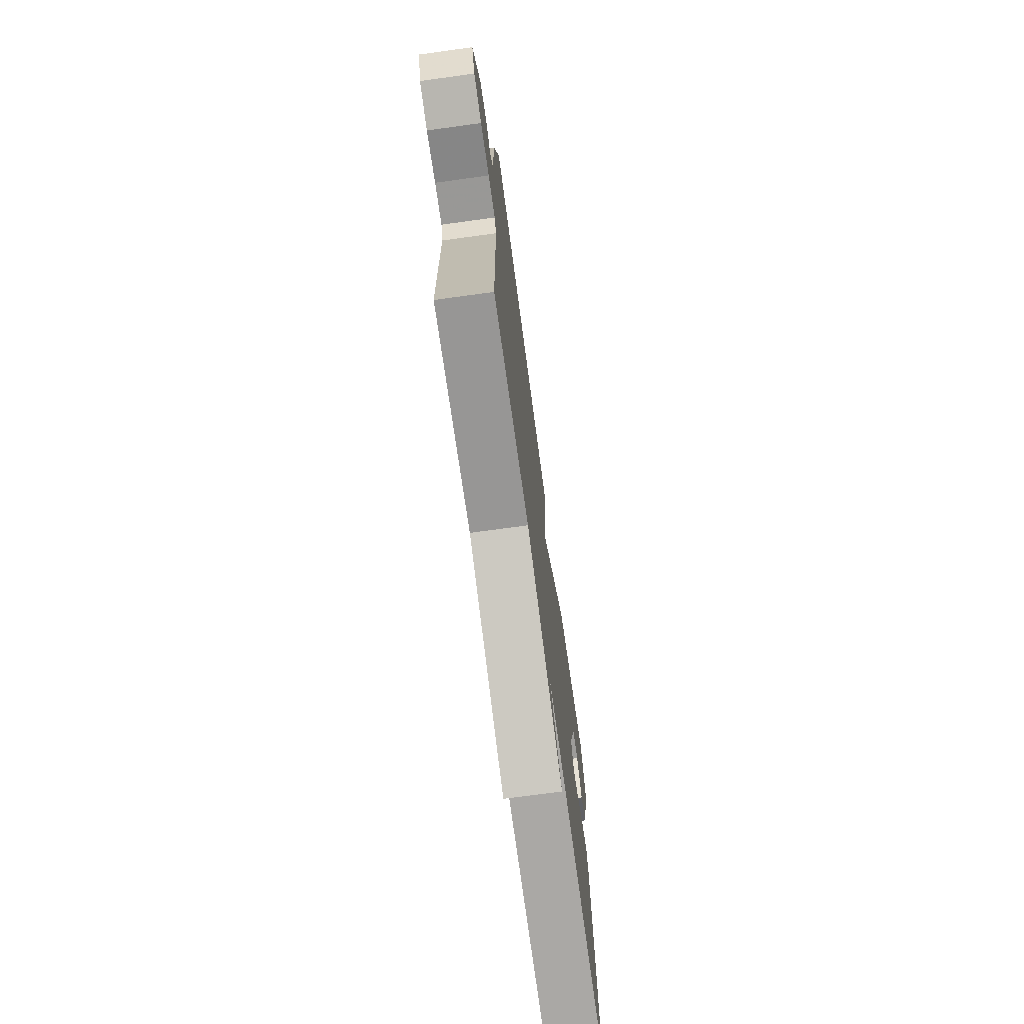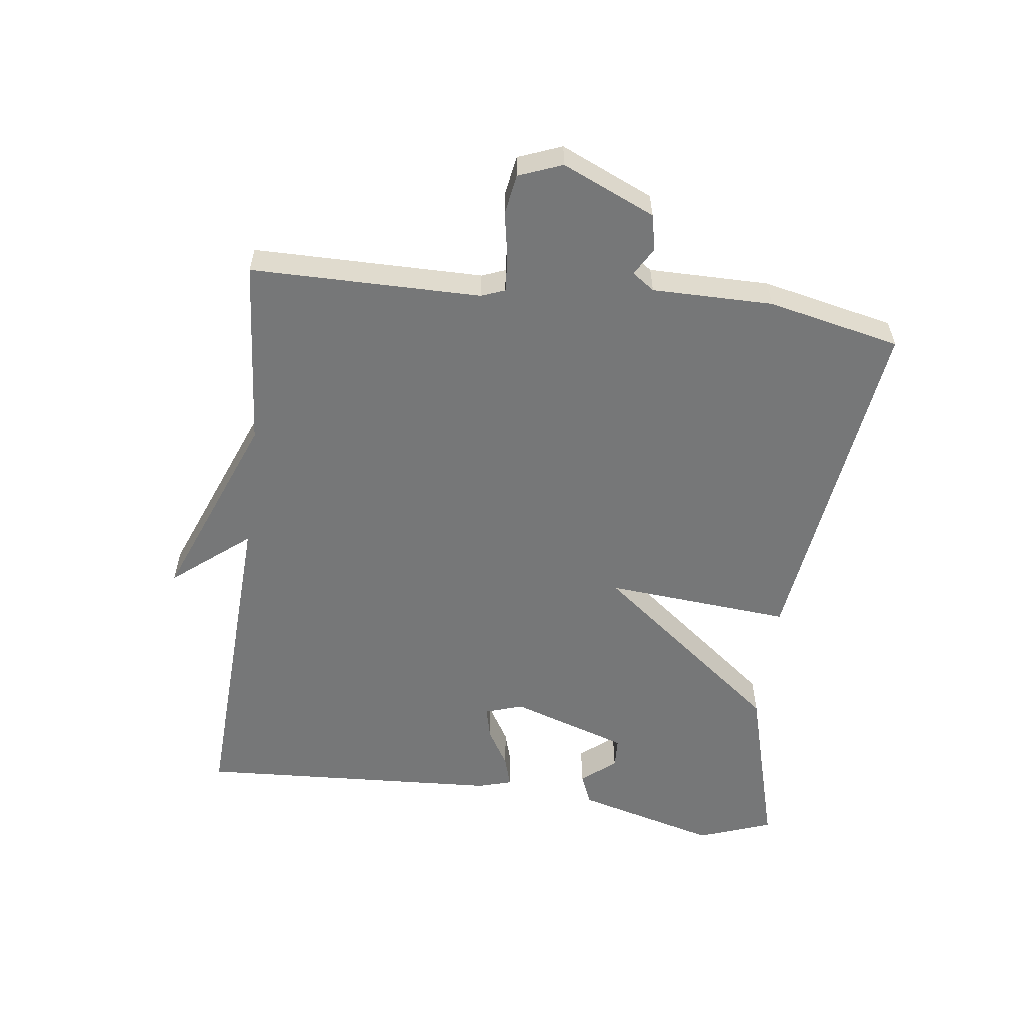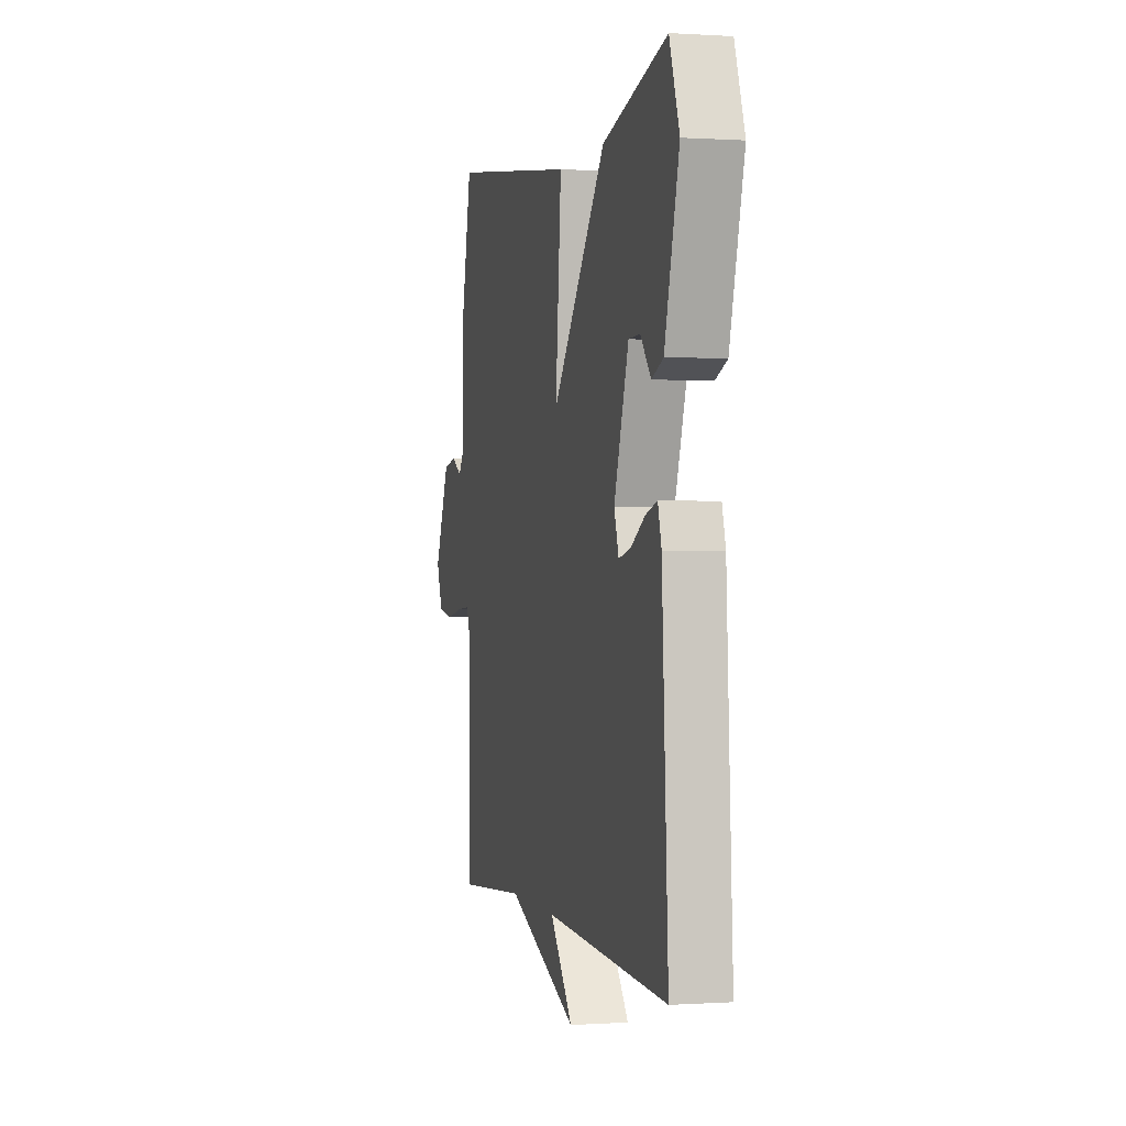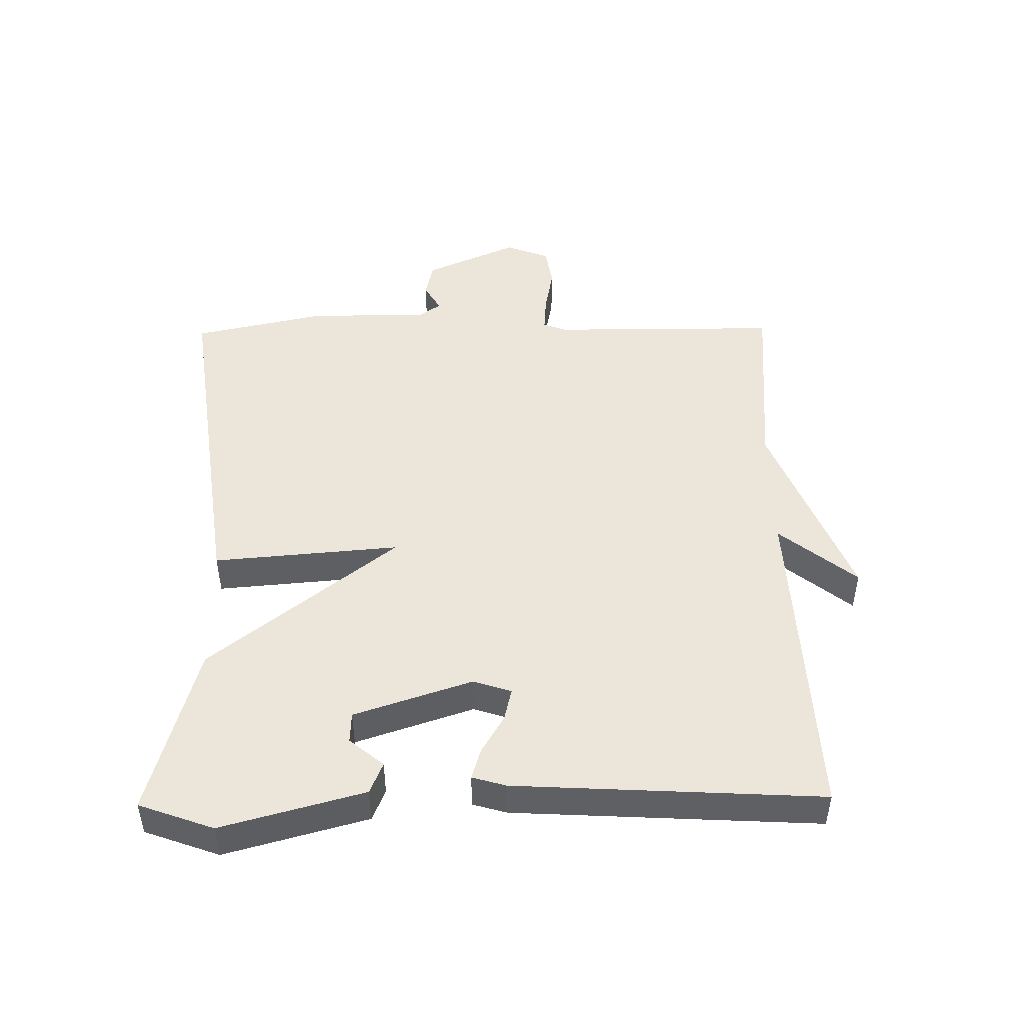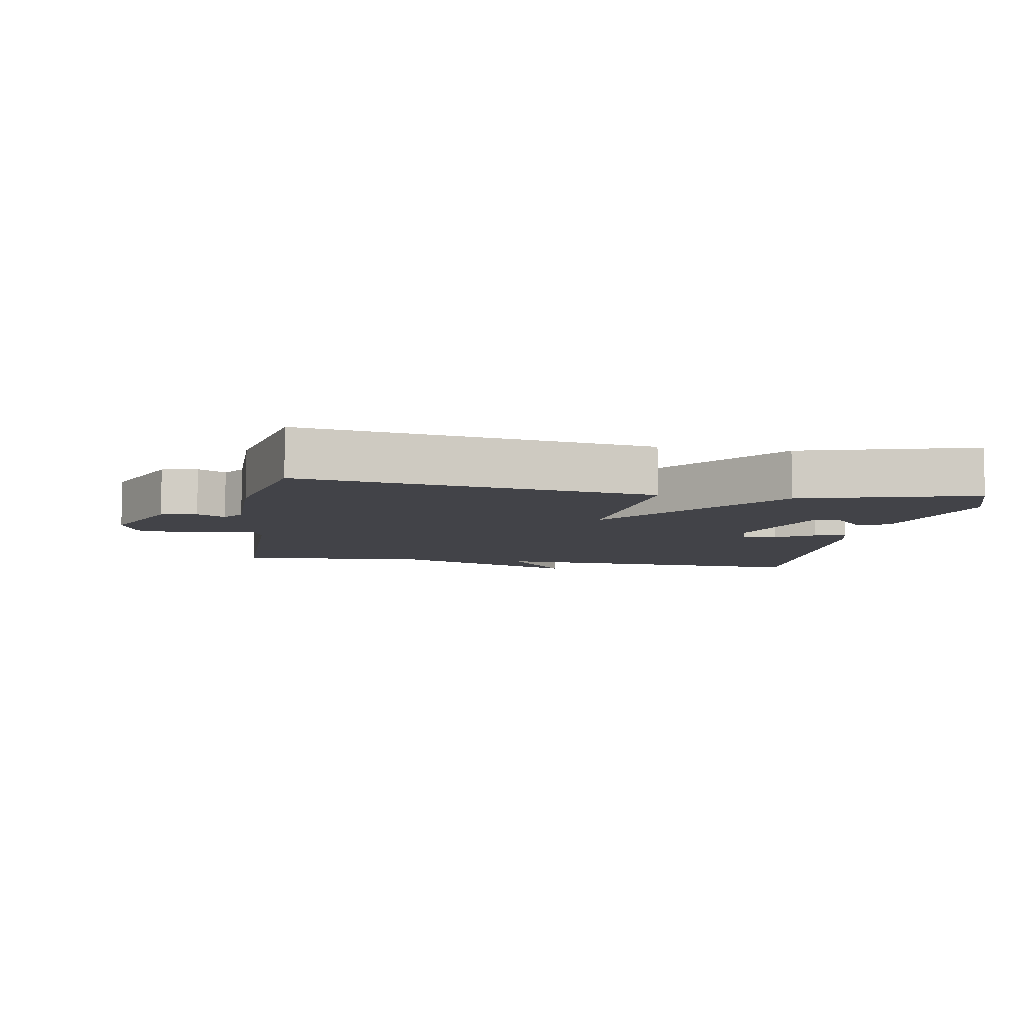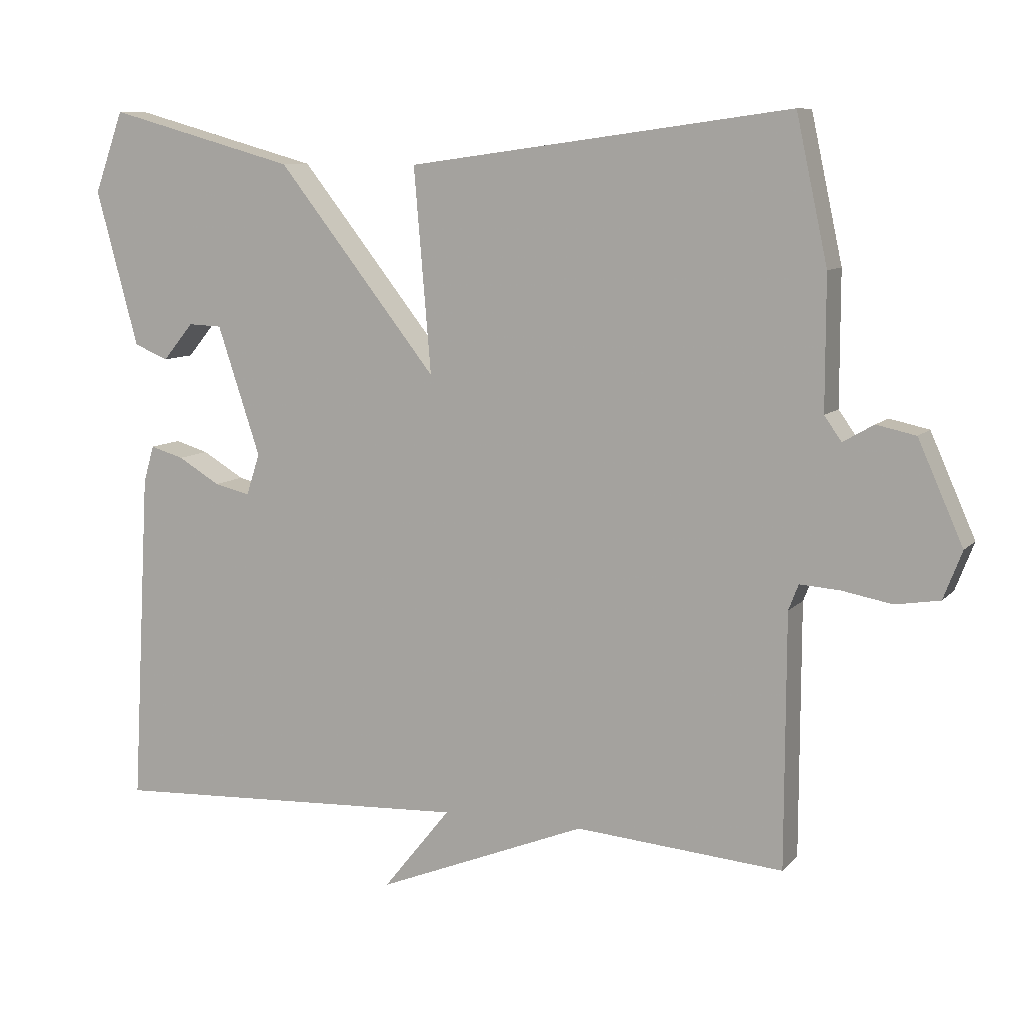
<metadata>
{"format":"obj","ext":"obj","renderer":"f3d","projection":"perspective","resolution":1024,"background":"white","views":[{"elev":-72.5,"azim":-82.2,"up":"+Z"},{"elev":-57.0,"azim":-97.3,"up":"+Y"},{"elev":0.2,"azim":76.1,"up":"+Z"},{"elev":47.7,"azim":89.2,"up":"+Y"},{"elev":-7.6,"azim":-9.8,"up":"+Y"},{"elev":9.0,"azim":-156.9,"up":"+Z"}]}
</metadata>
<code>
v -0.5 0.07 -0.5
v -0.501 0.07 -0.147
v -0.515 0.07 -0.111
v -0.571 0.07 -0.115
v -0.641 0.07 -0.128
v -0.703 0.07 -0.118
v -0.729 0.07 -0.051
v -0.666 0.07 0.091
v -0.611 0.07 0.103
v -0.568 0.07 0.078
v -0.544 0.07 0.112
v -0.544 0.07 0.297
v -0.5 0.07 0.5
v 0.036 0.07 0.427
v 0.012 0.07 0.142
v 0.236 0.07 0.427
v 0.5 0.07 0.5
v 0.541 0.07 0.386
v 0.482 0.07 0.168
v 0.434 0.07 0.148
v 0.391 0.07 0.2
v 0.344 0.07 0.198
v 0.284 0.07 0.017
v 0.303 0.07 -0.041
v 0.353 0.07 -0.029
v 0.412 0.07 0.006
v 0.459 0.07 0.02
v 0.474 0.07 -0.032
v 0.5 0.07 -0.5
v -0.009 0.07 -0.476
v 0.086 0.07 -0.594
v -0.209 0.07 -0.476
v -0.5 0 -0.5
v -0.501 0 -0.147
v -0.515 0 -0.111
v -0.571 0 -0.115
v -0.641 0 -0.128
v -0.703 0 -0.118
v -0.729 0 -0.051
v -0.666 0 0.091
v -0.611 0 0.103
v -0.568 0 0.078
v -0.544 0 0.112
v -0.544 0 0.297
v -0.5 0 0.5
v 0.036 0 0.427
v 0.012 0 0.142
v 0.236 0 0.427
v 0.5 0 0.5
v 0.541 0 0.386
v 0.482 0 0.168
v 0.434 0 0.148
v 0.391 0 0.2
v 0.344 0 0.198
v 0.284 0 0.017
v 0.303 0 -0.041
v 0.353 0 -0.029
v 0.412 0 0.006
v 0.459 0 0.02
v 0.474 0 -0.032
v 0.5 0 -0.5
v -0.009 0 -0.476
v 0.086 0 -0.594
v -0.209 0 -0.476
f 30 31 32
f 28 29 30
f 27 28 30
f 26 27 30
f 25 26 30
f 24 25 30 32
f 32 1 2
f 24 32 2
f 23 24 2
f 19 20 21
f 18 19 21
f 17 18 21
f 16 17 21
f 16 21 22
f 15 16 22 23
f 13 14 15
f 12 13 15
f 11 12 15
f 23 2 3
f 15 23 3
f 11 15 3
f 10 11 3
f 8 9 10
f 7 8 10
f 6 7 10
f 5 6 10
f 4 5 10
f 3 4 10
f 64 63 62
f 62 61 60
f 62 60 59
f 62 59 58
f 62 58 57
f 64 62 57 56
f 34 33 64
f 34 64 56
f 34 56 55
f 53 52 51
f 53 51 50
f 53 50 49
f 53 49 48
f 54 53 48
f 55 54 48 47
f 47 46 45
f 47 45 44
f 47 44 43
f 35 34 55
f 35 55 47
f 35 47 43
f 35 43 42
f 42 41 40
f 42 40 39
f 42 39 38
f 42 38 37
f 42 37 36
f 42 36 35
f 1 33 34 2
f 2 34 35 3
f 3 35 36 4
f 4 36 37 5
f 5 37 38 6
f 6 38 39 7
f 7 39 40 8
f 8 40 41 9
f 9 41 42 10
f 10 42 43 11
f 11 43 44 12
f 12 44 45 13
f 13 45 46 14
f 14 46 47 15
f 15 47 48 16
f 16 48 49 17
f 17 49 50 18
f 18 50 51 19
f 19 51 52 20
f 20 52 53 21
f 21 53 54 22
f 22 54 55 23
f 23 55 56 24
f 24 56 57 25
f 25 57 58 26
f 26 58 59 27
f 27 59 60 28
f 28 60 61 29
f 29 61 62 30
f 30 62 63 31
f 31 63 64 32
f 32 64 33 1

</code>
